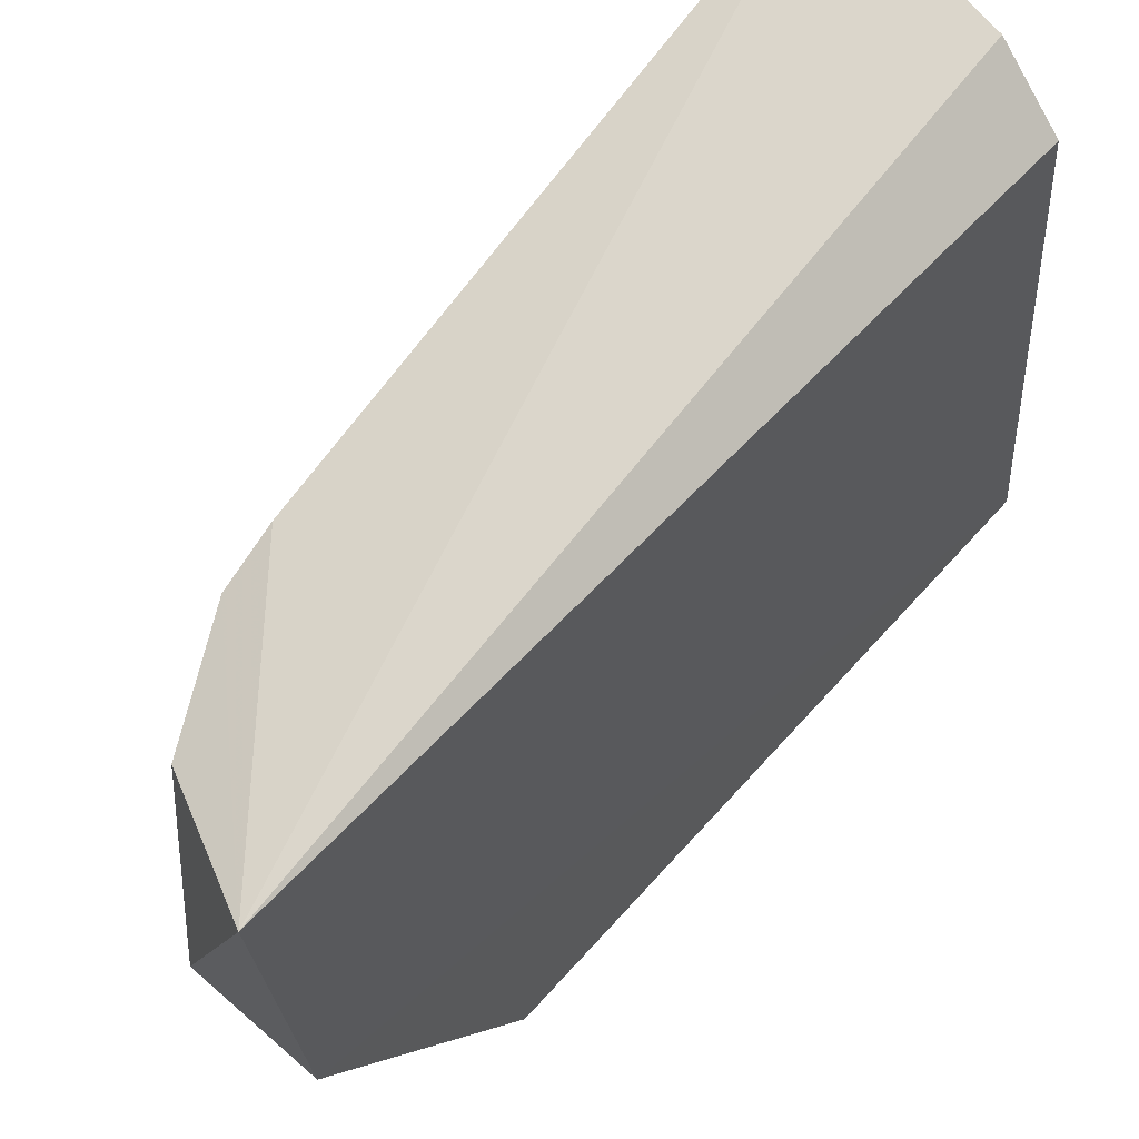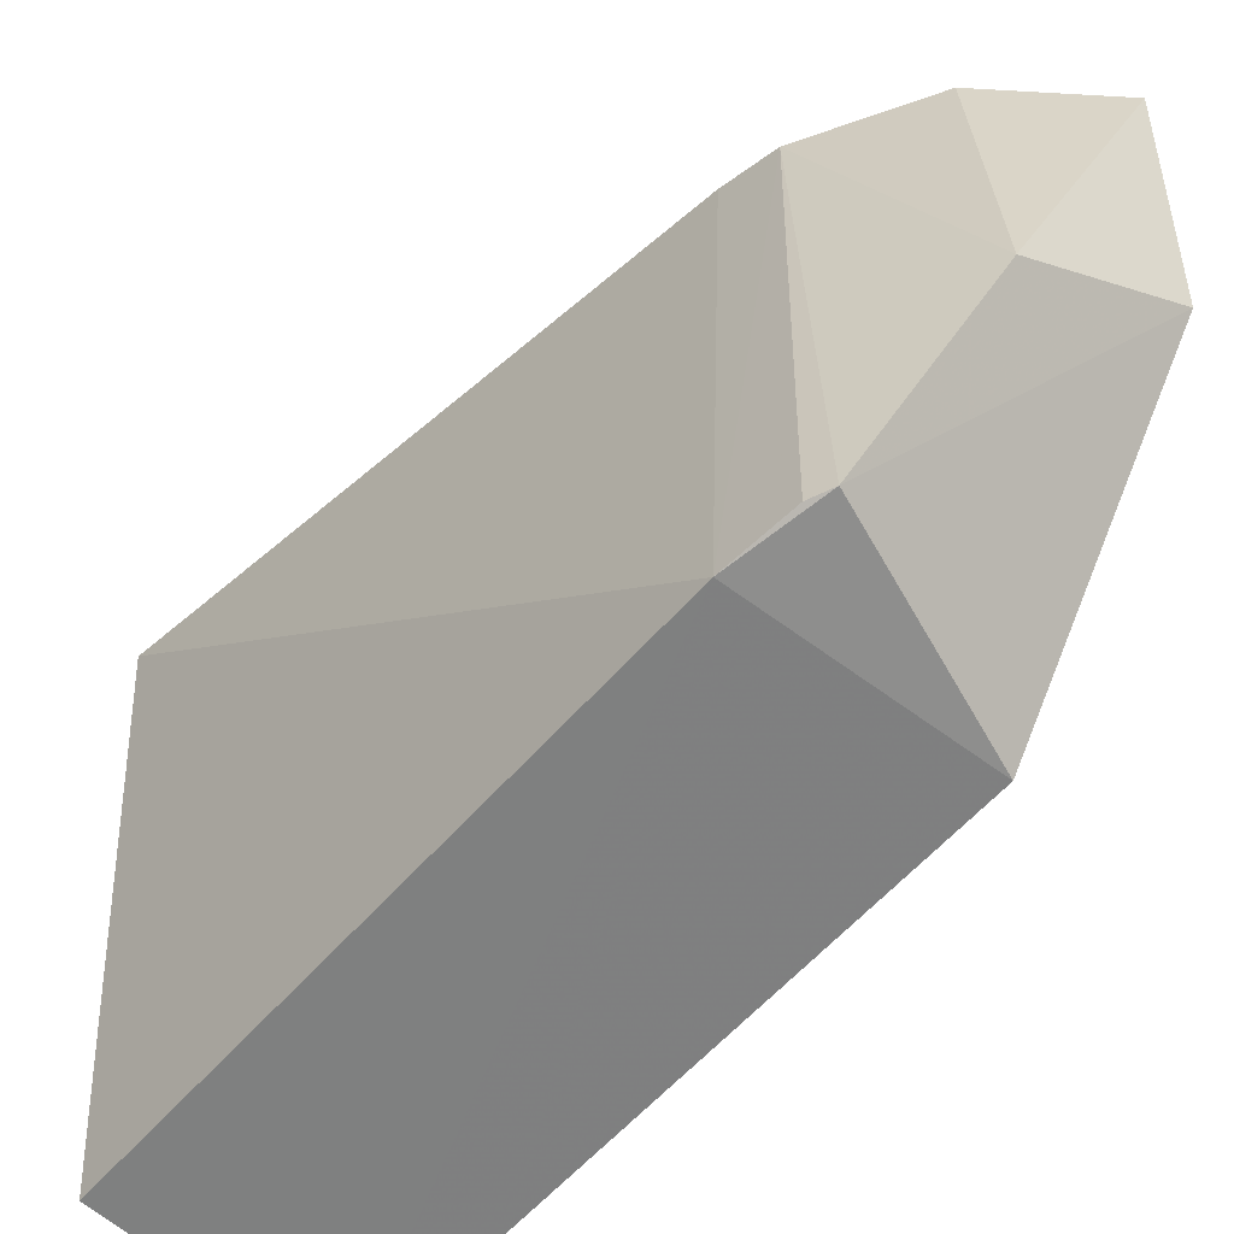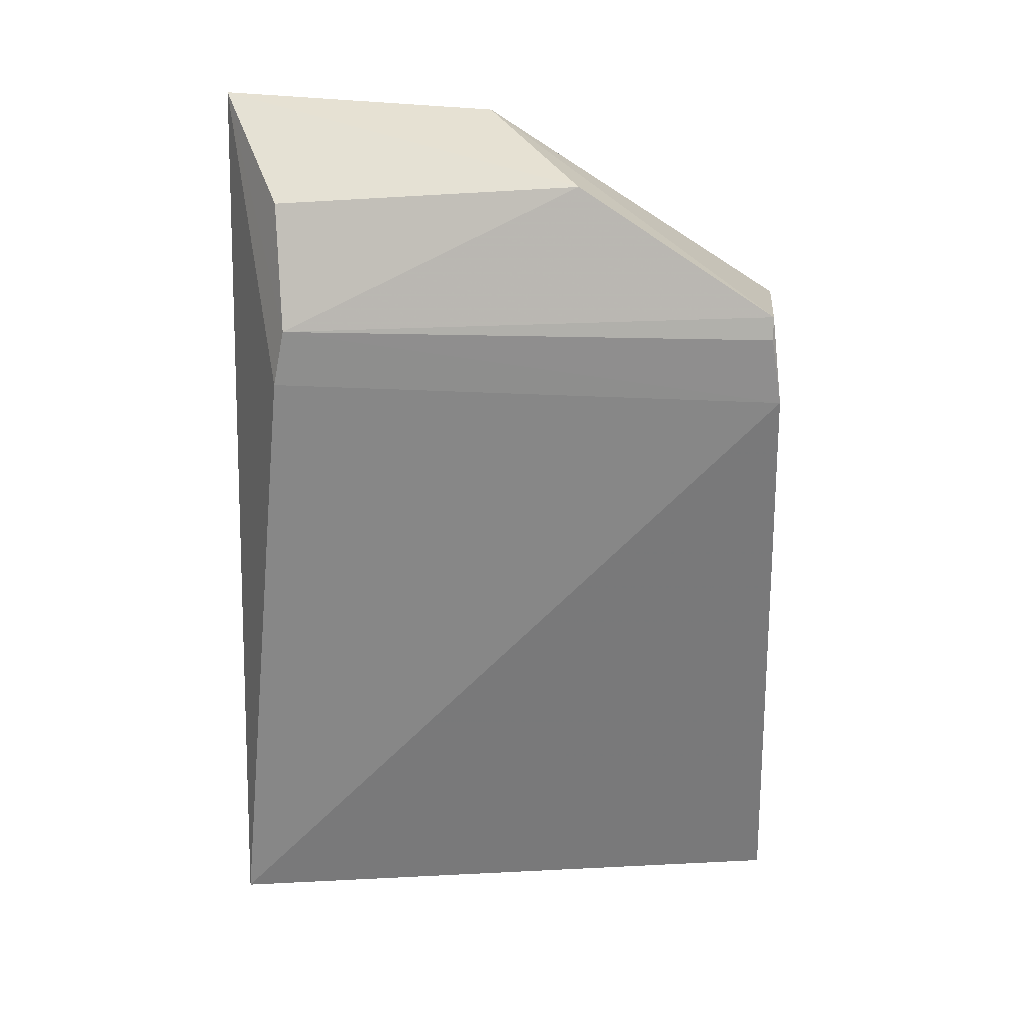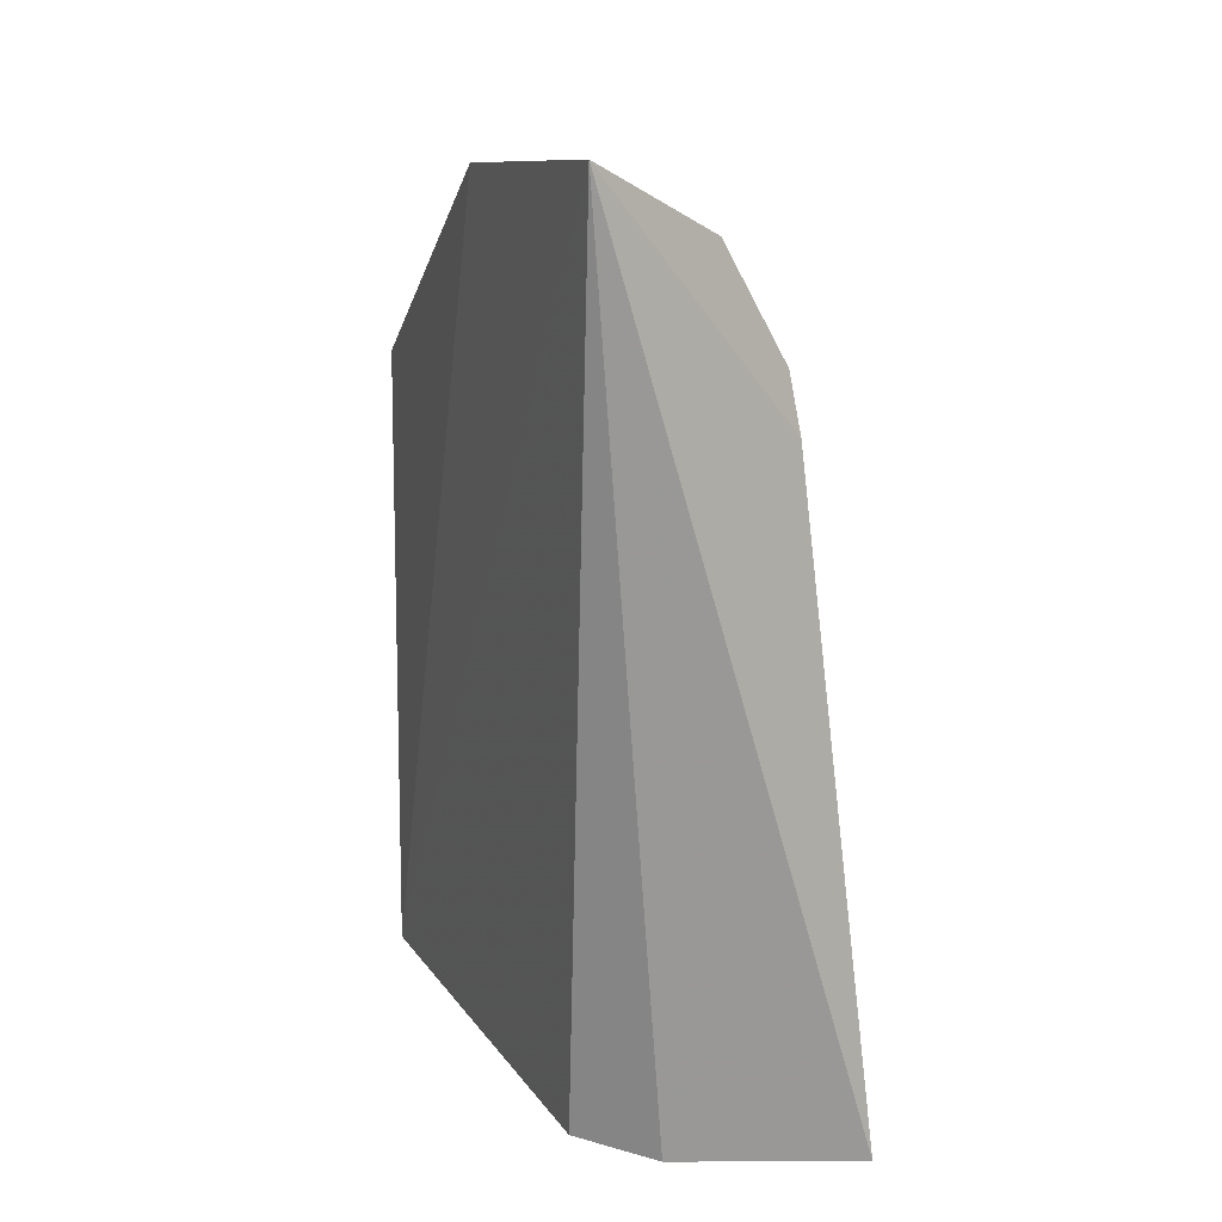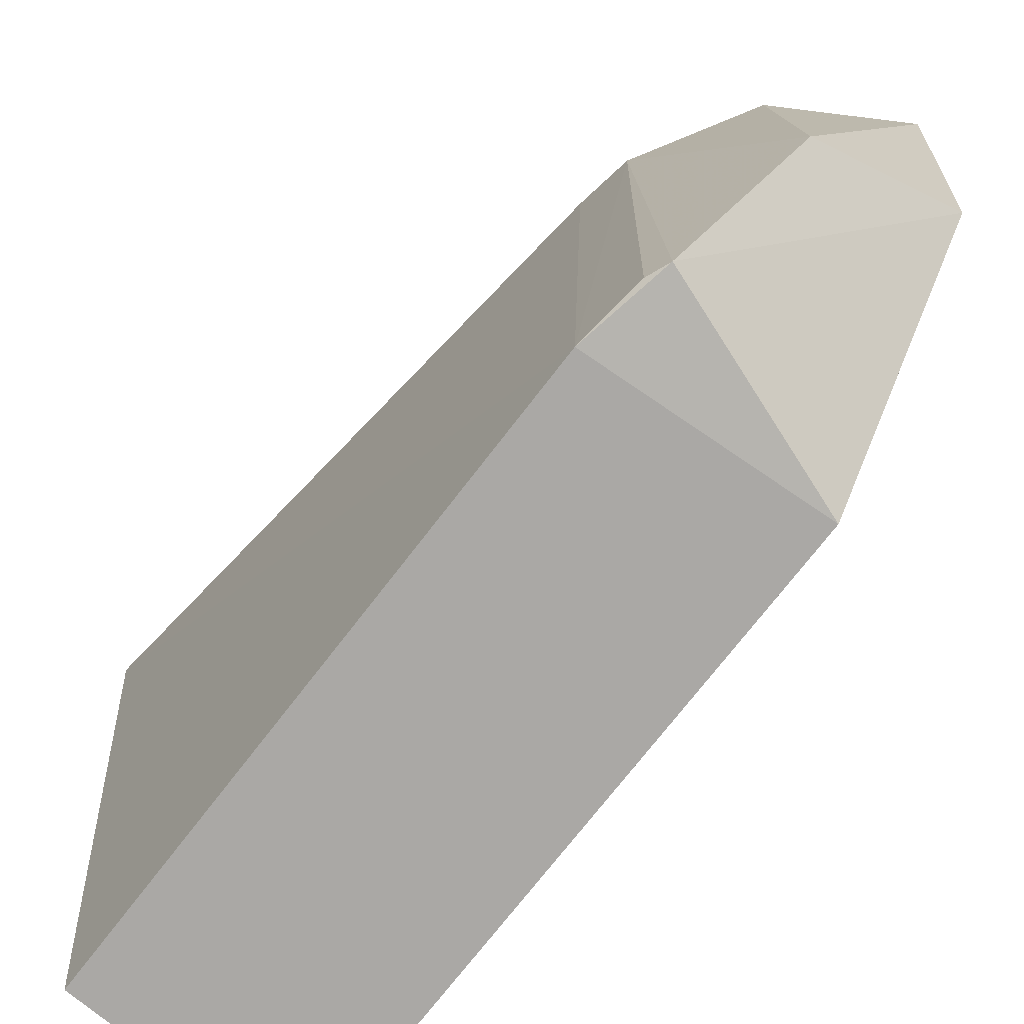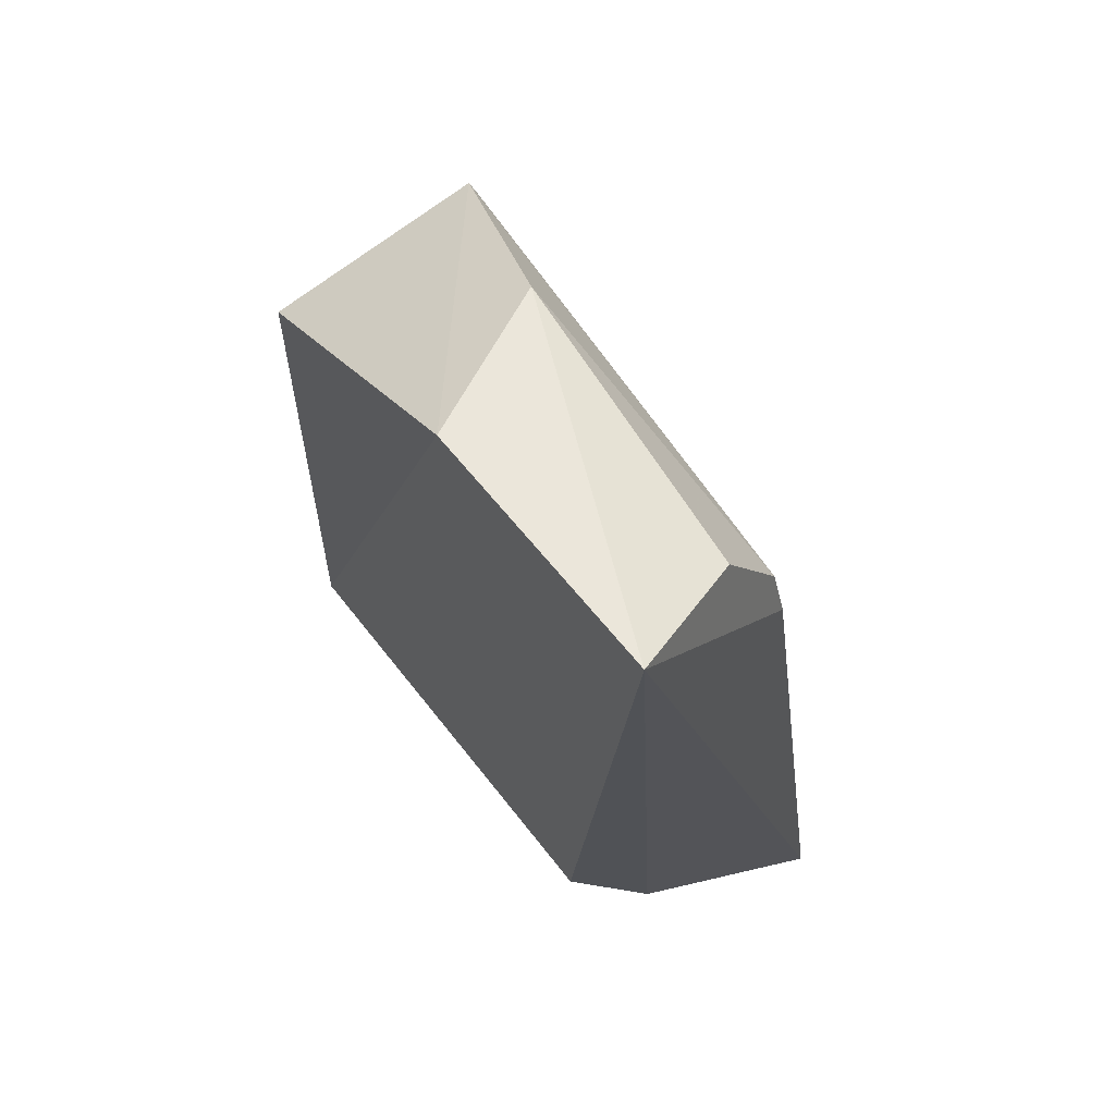
<metadata>
{"format":"obj","ext":"obj","renderer":"f3d","projection":"perspective","resolution":1024,"background":"white","views":[{"elev":60.2,"azim":-139.4,"up":"+Z"},{"elev":-56.6,"azim":139.1,"up":"+Z"},{"elev":32.5,"azim":90.7,"up":"+Y"},{"elev":15.6,"azim":-19.5,"up":"+Y"},{"elev":-72.0,"azim":142.2,"up":"+Z"},{"elev":63.4,"azim":-34.3,"up":"+Y"}]}
</metadata>
<code>
v 0.01766 0.1106 0.03172
v 0.0311 0.06531 0.03209
v 0.02844 0.1013 0.002663
v 0.01719 0.09864 0.001477
v 0.01871 0.06547 0.02545
v 0.01699 0.1094 0.01748
v 0.02785 0.1013 0.02818
v 0.02216 0.0651 0.02861
v 0.02884 0.06558 0.001082
v 0.02497 0.1083 0.0128
v 0.01718 0.06532 0.0004065
v 0.02823 0.09838 0.02877
v 0.02892 0.09786 0.002093
v 0.028 0.1024 0.00265
v 0.02448 0.1071 0.0286
f 8 2 1
f 8 1 5
f 9 2 8
f 10 6 1
f 11 5 1
f 11 1 6
f 11 6 4
f 11 9 8
f 11 8 5
f 12 7 1
f 12 1 2
f 13 2 9
f 13 12 2
f 13 3 7
f 13 7 12
f 13 11 4
f 13 9 11
f 14 4 6
f 14 6 10
f 14 13 4
f 14 3 13
f 14 10 7
f 14 7 3
f 15 10 1
f 15 1 7
f 15 7 10

</code>
